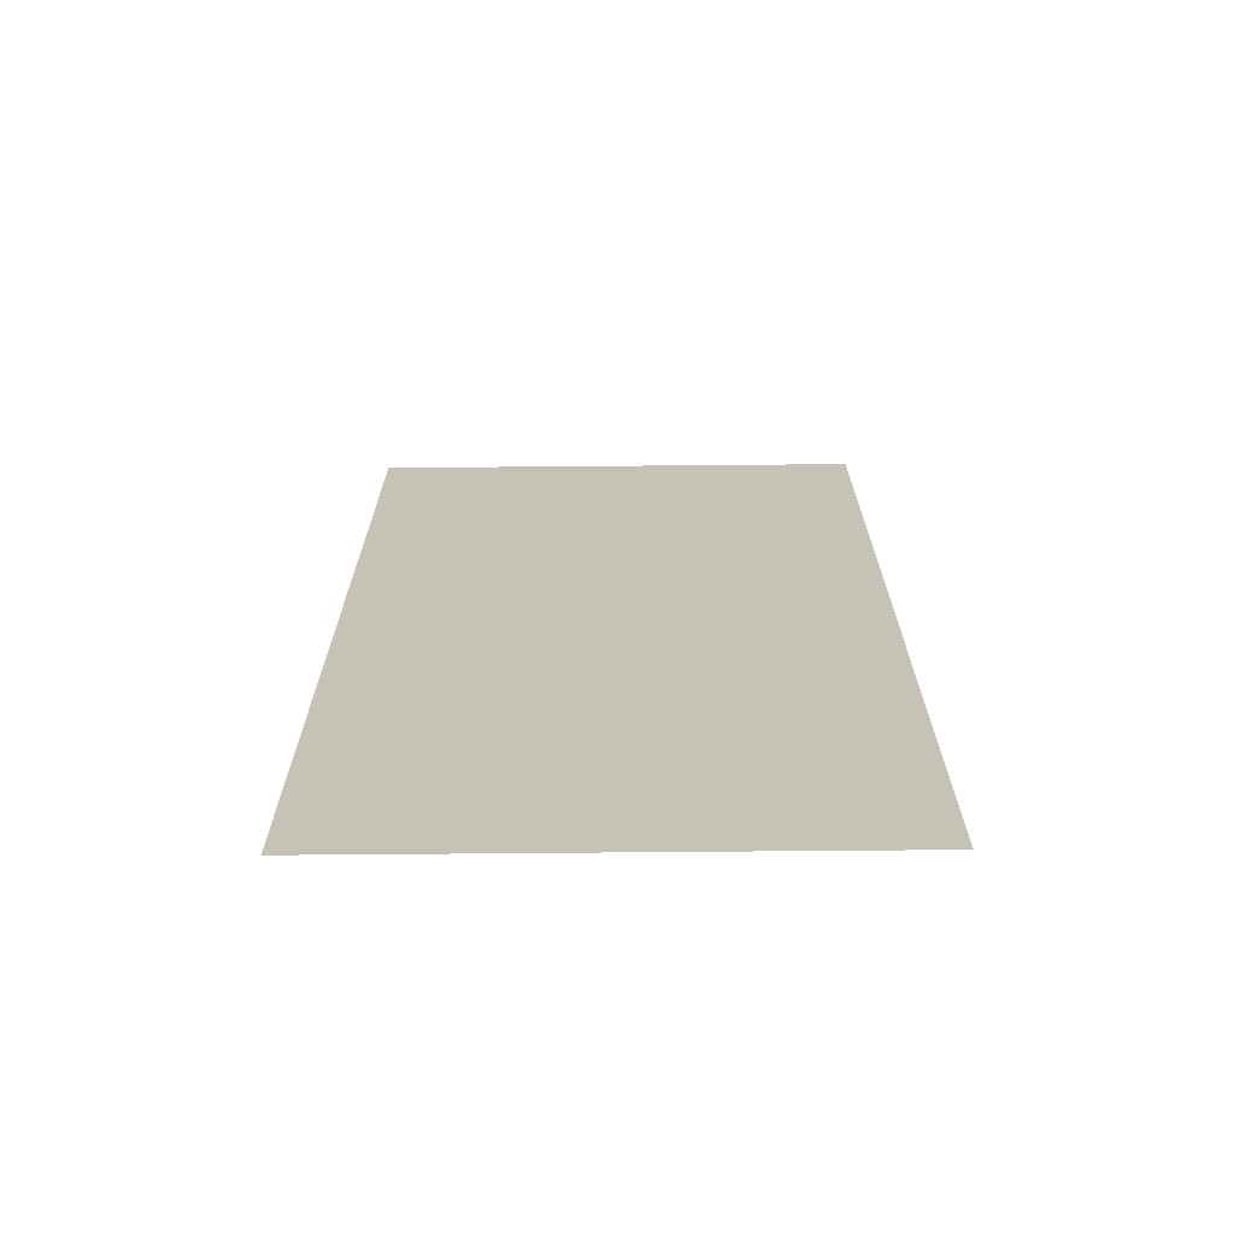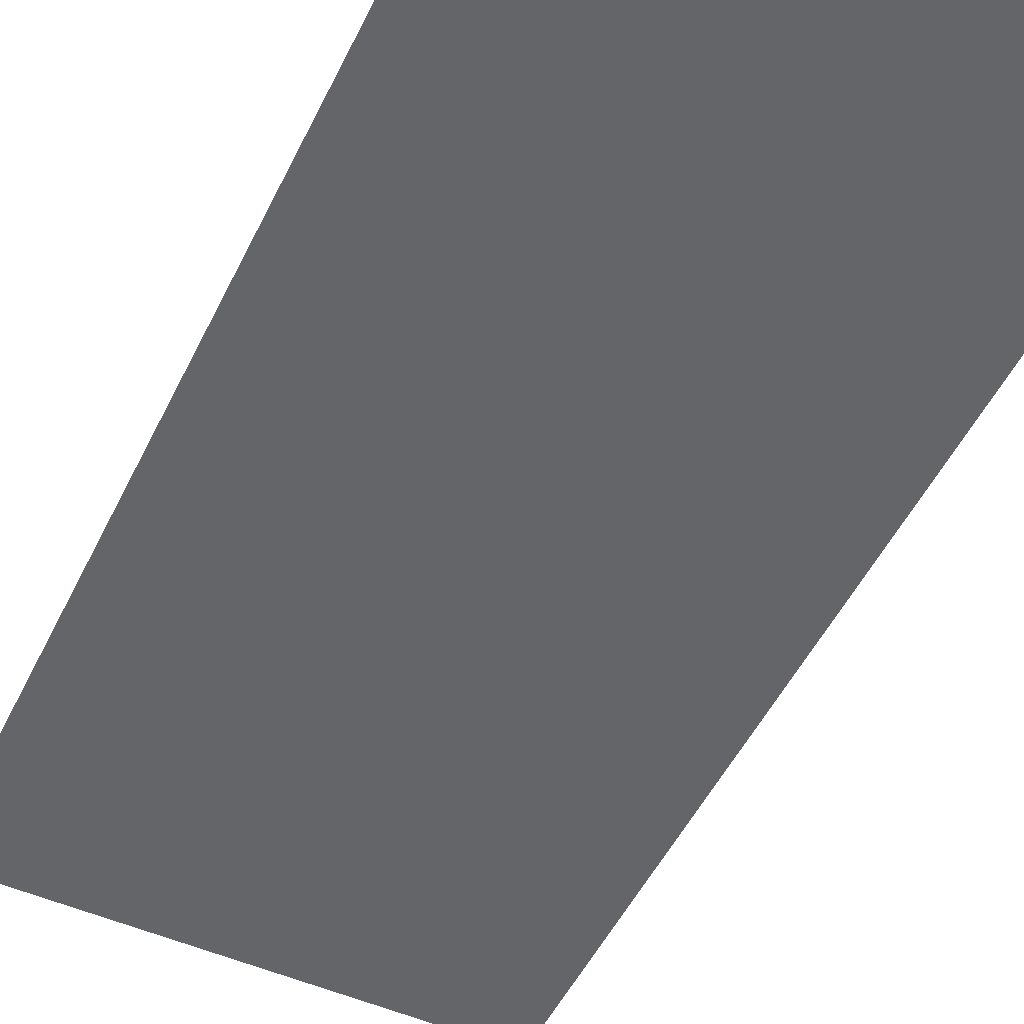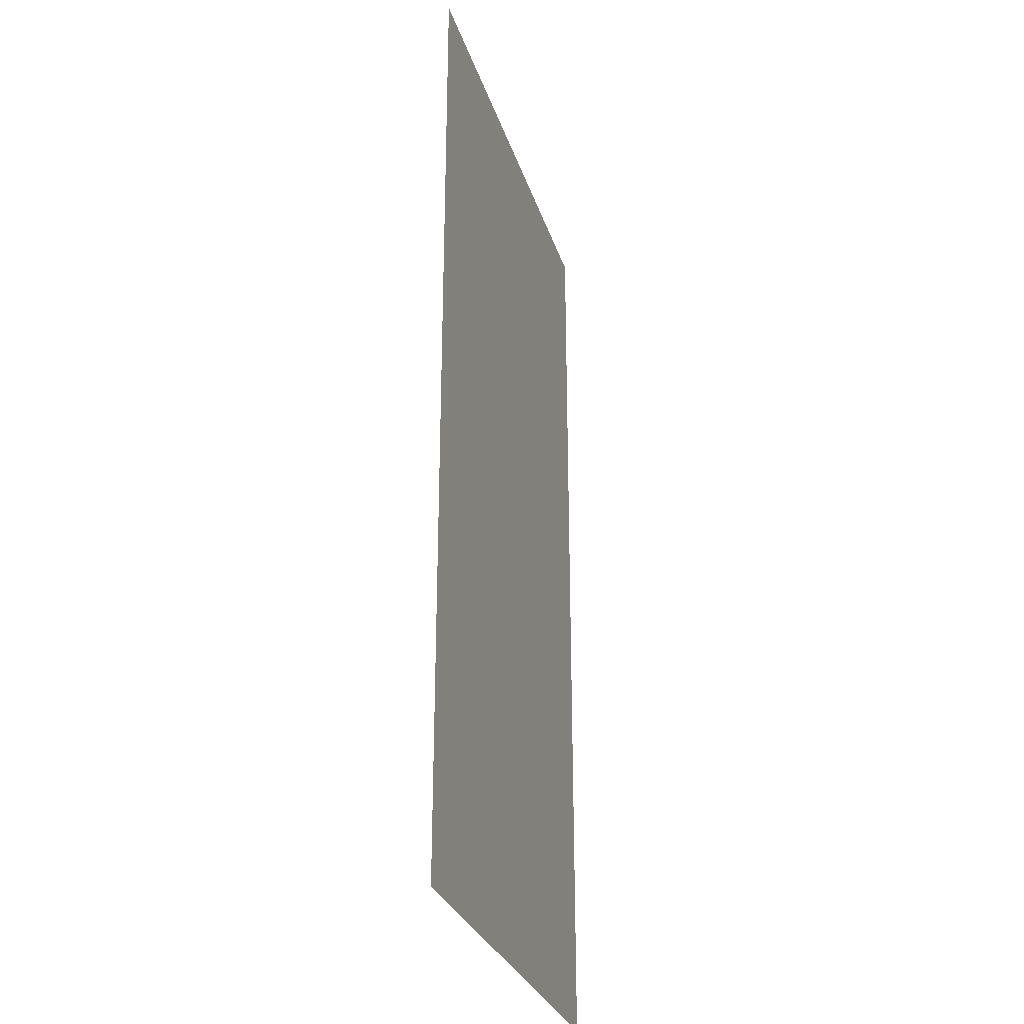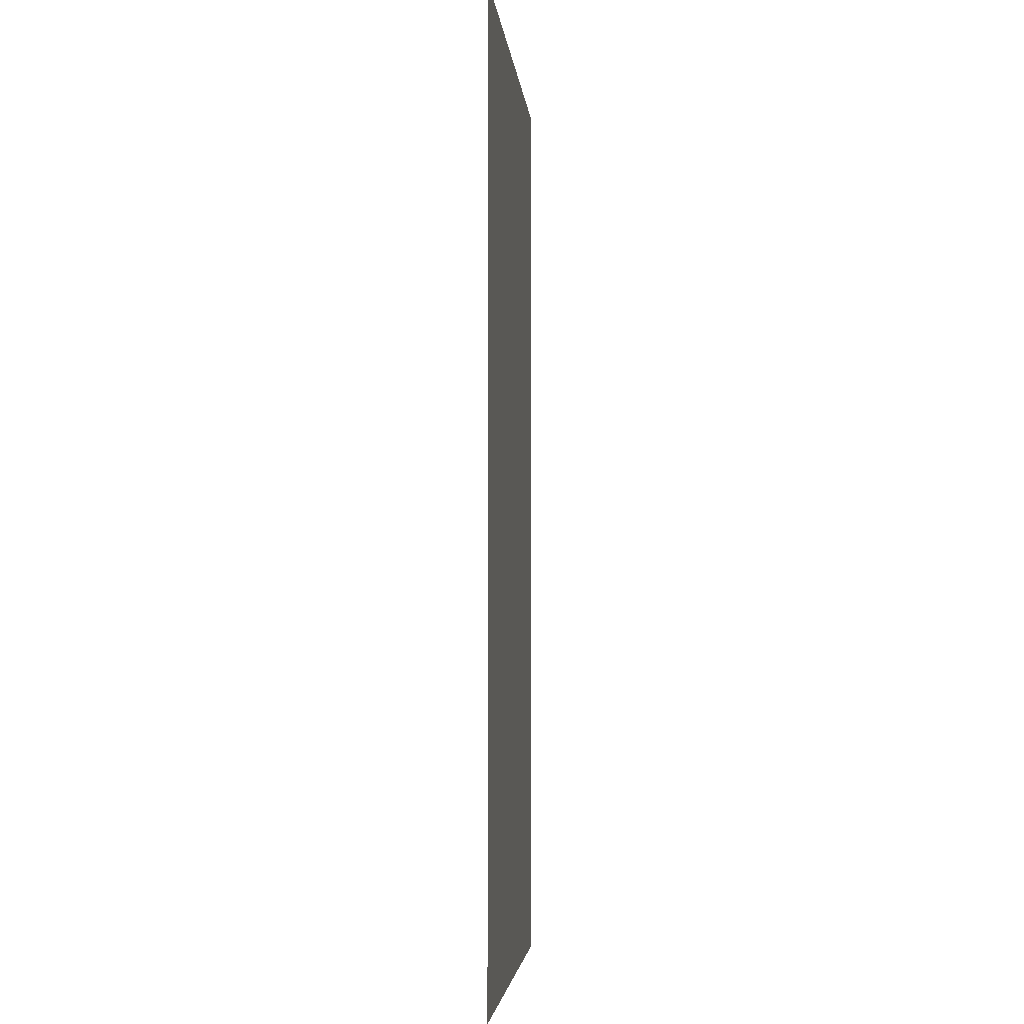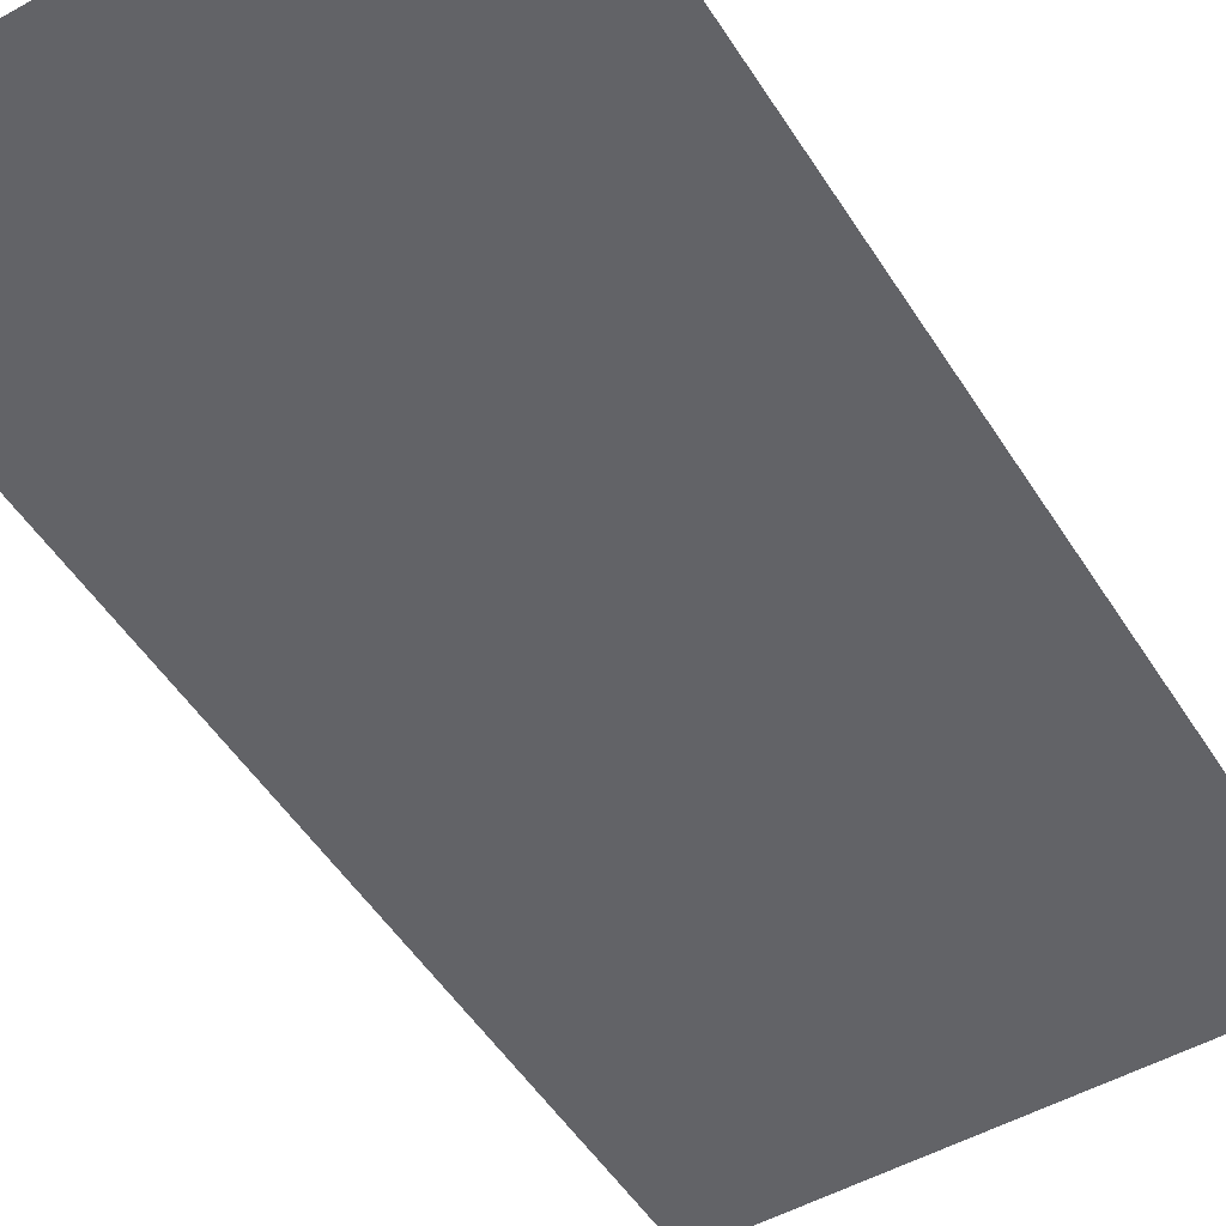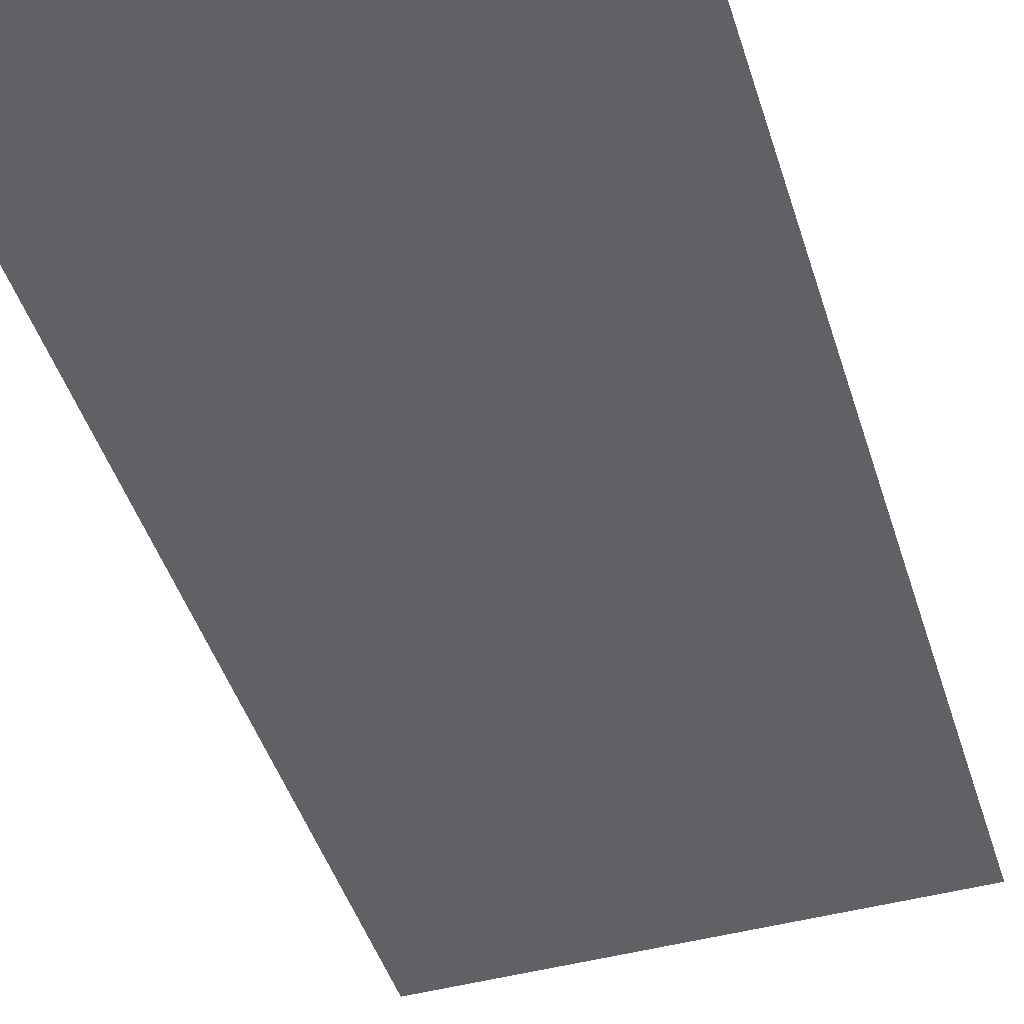
<metadata>
{"format":"obj","ext":"obj","renderer":"f3d","projection":"perspective","resolution":1024,"background":"white","views":[{"elev":-70.7,"azim":-179.5,"up":"+Y"},{"elev":-51.4,"azim":154.4,"up":"+Z"},{"elev":-29.1,"azim":106.1,"up":"+Y"},{"elev":-3.9,"azim":95.3,"up":"+Y"},{"elev":-51.0,"azim":31.4,"up":"+Z"},{"elev":-46.0,"azim":17.2,"up":"+Z"}]}
</metadata>
<code>
v -11 -14 0
v -11.5 -14 0
v -11.5 -13.5 0
v -11 -13.5 0
v -11.5 -14 0
v -12 -14 0
v -12 -13.5 0
v -11.5 -13.5 0
v -11 -13.5 0
v -11.5 -13.5 0
v -11.5 -13 0
v -11 -13 0
v -11.5 -13.5 0
v -12 -13.5 0
v -12 -13 0
v -11.5 -13 0
v -11 -13 0
v -11.5 -13 0
v -11.5 -12.5 0
v -11 -12.5 0
v -11.5 -13 0
v -12 -13 0
v -12 -12.5 0
v -11.5 -12.5 0
v -11 -12.5 0
v -11.5 -12.5 0
v -11.5 -12 0
v -11 -12 0
v -11.5 -12.5 0
v -12 -12.5 0
v -12 -12 0
v -11.5 -12 0
g The-room-of-boredom_mesh_0006
f 1 2 3 4
f 5 6 7 8
f 9 10 11 12
f 13 14 15 16
f 17 18 19 20
f 21 22 23 24
f 25 26 27 28
f 29 30 31 32

</code>
